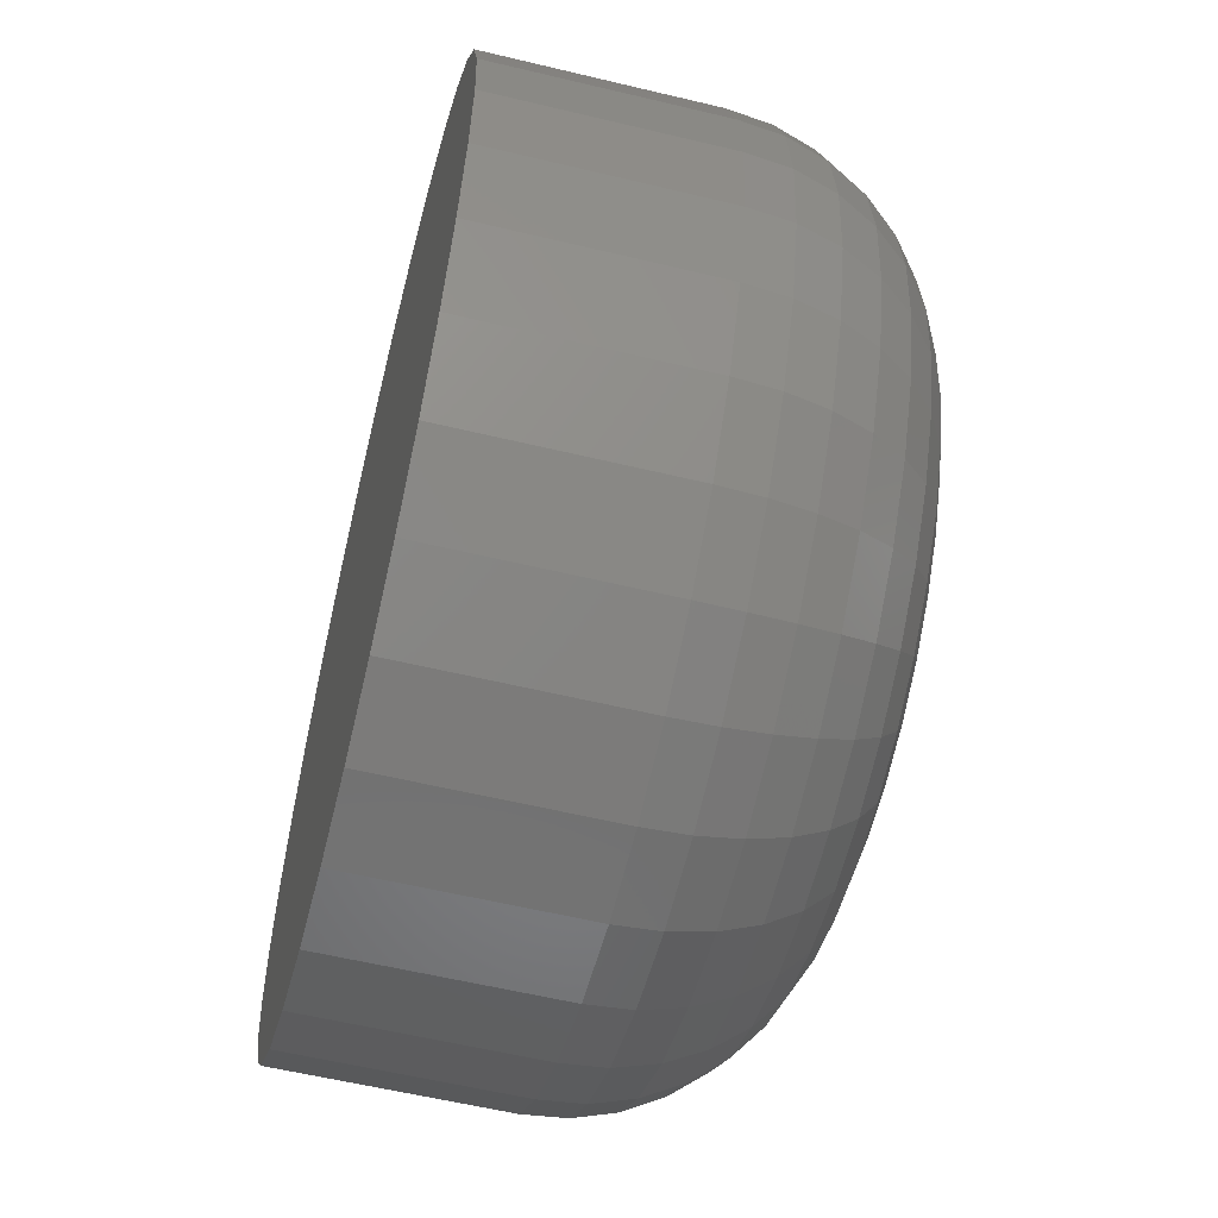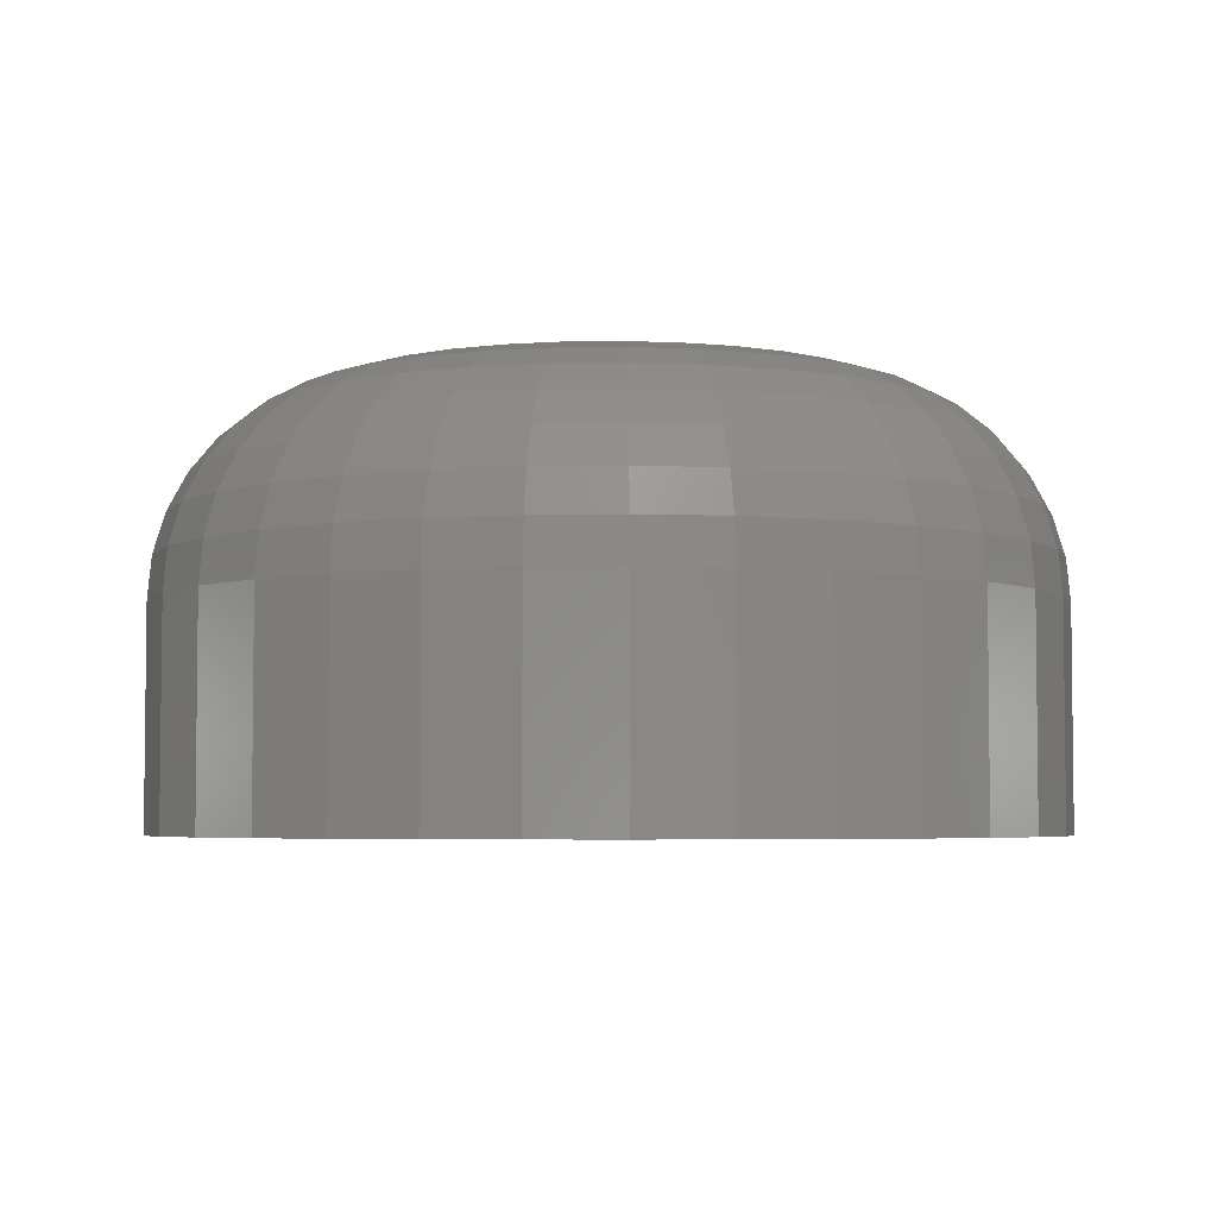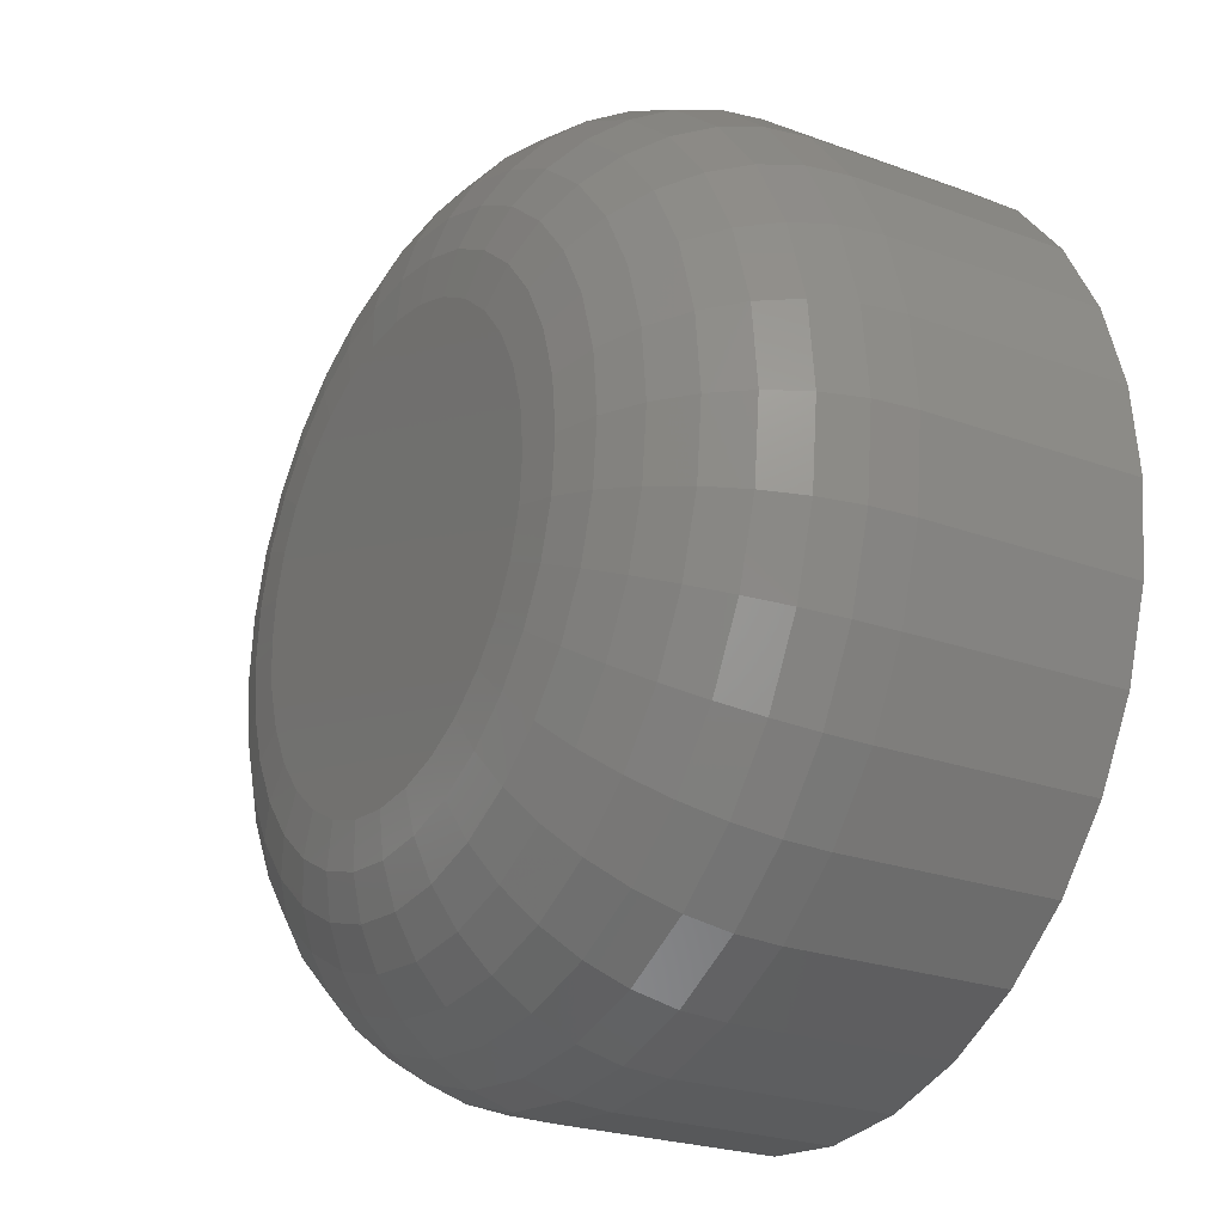
<metadata>
{"format":"stl","ext":"stl","renderer":"f3d","projection":"perspective","resolution":1024,"background":"white","views":[{"elev":-57.9,"azim":76.0,"up":"+Z"},{"elev":-4.4,"azim":54.0,"up":"+Y"},{"elev":-23.8,"azim":-121.6,"up":"+Z"}]}
</metadata>
<code>
# stl→obj: 320 verts, 636 faces
v 0.1263 -0.03125 0.1579
v 0.1263 -0.0625 0.1579
v 0.1275 -0.03125 0.1702
v 0.1275 -0.0625 0.1702
v 0.1311 -0.03125 0.1821
v 0.1311 -0.0625 0.1821
v 0.137 -0.03125 0.193
v 0.137 -0.0625 0.193
v 0.1448 -0.03125 0.2026
v 0.1448 -0.0625 0.2026
v 0.1544 -0.03125 0.2104
v 0.1544 -0.0625 0.2104
v 0.1653 -0.03125 0.2162
v 0.1653 -0.0625 0.2162
v 0.1772 -0.03125 0.2198
v 0.1772 -0.0625 0.2198
v 0.1895 -0.03125 0.2211
v 0.1895 -0.0625 0.2211
v 0.2018 -0.03125 0.2198
v 0.2018 -0.0625 0.2198
v 0.2136 -0.03125 0.2162
v 0.2136 -0.0625 0.2162
v 0.2246 -0.03125 0.2104
v 0.2246 -0.0625 0.2104
v 0.2341 -0.03125 0.2026
v 0.2341 -0.0625 0.2026
v 0.242 -0.03125 0.193
v 0.242 -0.0625 0.193
v 0.2478 -0.03125 0.1821
v 0.2478 -0.0625 0.1821
v 0.2514 -0.03125 0.1702
v 0.2514 -0.0625 0.1702
v 0.2526 -0.03125 0.1579
v 0.2526 -0.0625 0.1579
v 0.2514 -0.03125 0.1456
v 0.2514 -0.0625 0.1456
v 0.2478 -0.03125 0.1337
v 0.2478 -0.0625 0.1337
v 0.242 -0.03125 0.1228
v 0.242 -0.0625 0.1228
v 0.2341 -0.03125 0.1132
v 0.2341 -0.0625 0.1132
v 0.2246 -0.03125 0.1054
v 0.2246 -0.0625 0.1054
v 0.2136 -0.03125 0.09954
v 0.2136 -0.0625 0.09954
v 0.2018 -0.03125 0.09595
v 0.2018 -0.0625 0.09595
v 0.1895 -0.03125 0.09474
v 0.1895 -0.0625 0.09474
v 0.1772 -0.03125 0.09595
v 0.1772 -0.0625 0.09595
v 0.1653 -0.03125 0.09954
v 0.1653 -0.0625 0.09954
v 0.1544 -0.03125 0.1054
v 0.1544 -0.0625 0.1054
v 0.1448 -0.03125 0.1132
v 0.1448 -0.0625 0.1132
v 0.137 -0.03125 0.1228
v 0.137 -0.0625 0.1228
v 0.1311 -0.03125 0.1337
v 0.1311 -0.0625 0.1337
v 0.1275 -0.03125 0.1456
v 0.1275 -0.0625 0.1456
v 0.1773 0 0.1874
v 0.1832 0 0.1892
v 0.1895 0 0.1898
v 0.1957 0 0.1892
v 0.2017 0 0.1874
v 0.1717 0 0.1844
v 0.2072 0 0.1844
v 0.1669 0 0.1805
v 0.212 0 0.1805
v 0.1629 0 0.1756
v 0.216 0 0.1756
v 0.16 0 0.1701
v 0.219 0 0.1701
v 0.1582 0 0.1641
v 0.2208 0 0.1641
v 0.219 0 0.1457
v 0.16 0 0.1457
v 0.2208 0 0.1517
v 0.1629 0 0.1402
v 0.216 0 0.1402
v 0.1669 0 0.1353
v 0.212 0 0.1353
v 0.1717 0 0.1314
v 0.2072 0 0.1314
v 0.1773 0 0.1284
v 0.2017 0 0.1284
v 0.1832 0 0.1266
v 0.1895 0 0.126
v 0.1957 0 0.1266
v 0.1582 0 0.1517
v 0.1576 0 0.1579
v 0.2214 0 0.1579
v 0.252 -0.02515 0.1579
v 0.2508 -0.02515 0.1457
v 0.2503 -0.01929 0.1579
v 0.2491 -0.01929 0.146
v 0.2474 -0.01389 0.1579
v 0.2463 -0.01389 0.1466
v 0.2435 -0.009153 0.1579
v 0.2424 -0.009153 0.1474
v 0.2387 -0.005267 0.1579
v 0.2378 -0.005267 0.1483
v 0.2333 -0.002379 0.1579
v 0.2325 -0.002379 0.1493
v 0.2275 -0.0006005 0.1579
v 0.2267 -0.0006005 0.1505
v 0.1281 -0.02515 0.1457
v 0.1269 -0.02515 0.1579
v 0.1299 -0.01929 0.146
v 0.1287 -0.01929 0.1579
v 0.1327 -0.01389 0.1466
v 0.1316 -0.01389 0.1579
v 0.1365 -0.009153 0.1474
v 0.1355 -0.009153 0.1579
v 0.1412 -0.005267 0.1483
v 0.1402 -0.005267 0.1579
v 0.1464 -0.002379 0.1493
v 0.1456 -0.002379 0.1579
v 0.1522 -0.0006005 0.1505
v 0.1515 -0.0006005 0.1579
v 0.1317 -0.02515 0.134
v 0.1333 -0.01929 0.1346
v 0.136 -0.01389 0.1357
v 0.1396 -0.009153 0.1372
v 0.144 -0.005267 0.139
v 0.1489 -0.002379 0.1411
v 0.1544 -0.0006005 0.1434
v 0.1375 -0.02515 0.1231
v 0.1389 -0.01929 0.1241
v 0.1413 -0.01389 0.1257
v 0.1446 -0.009153 0.1279
v 0.1485 -0.005267 0.1305
v 0.153 -0.002379 0.1335
v 0.1579 -0.0006005 0.1368
v 0.1452 -0.02515 0.1137
v 0.1465 -0.01929 0.1149
v 0.1485 -0.01389 0.117
v 0.1513 -0.009153 0.1197
v 0.1546 -0.005267 0.1231
v 0.1585 -0.002379 0.1269
v 0.1626 -0.0006005 0.131
v 0.1547 -0.02515 0.1059
v 0.1557 -0.01929 0.1074
v 0.1573 -0.01389 0.1098
v 0.1595 -0.009153 0.113
v 0.1621 -0.005267 0.1169
v 0.1651 -0.002379 0.1214
v 0.1684 -0.0006005 0.1263
v 0.1655 -0.02515 0.1001
v 0.1662 -0.01929 0.1017
v 0.1673 -0.01389 0.1044
v 0.1688 -0.009153 0.108
v 0.1706 -0.005267 0.1124
v 0.1727 -0.002379 0.1174
v 0.1749 -0.0006005 0.1228
v 0.1773 -0.02515 0.09654
v 0.1776 -0.01929 0.09828
v 0.1782 -0.01389 0.1011
v 0.1789 -0.009153 0.1049
v 0.1799 -0.005267 0.1096
v 0.1809 -0.002379 0.1149
v 0.1821 -0.0006005 0.1206
v 0.1895 -0.02515 0.09534
v 0.1895 -0.01929 0.09712
v 0.1895 -0.01389 0.1
v 0.1895 -0.009153 0.1039
v 0.1895 -0.005267 0.1086
v 0.1895 -0.002379 0.114
v 0.1895 -0.0006005 0.1199
v 0.2017 -0.02515 0.09654
v 0.2013 -0.01929 0.09828
v 0.2008 -0.01389 0.1011
v 0.2 -0.009153 0.1049
v 0.1991 -0.005267 0.1096
v 0.198 -0.002379 0.1149
v 0.1969 -0.0006005 0.1206
v 0.2134 -0.02515 0.1001
v 0.2127 -0.01929 0.1017
v 0.2116 -0.01389 0.1044
v 0.2101 -0.009153 0.108
v 0.2083 -0.005267 0.1124
v 0.2063 -0.002379 0.1174
v 0.204 -0.0006005 0.1228
v 0.2242 -0.02515 0.1059
v 0.2232 -0.01929 0.1074
v 0.2216 -0.01389 0.1098
v 0.2195 -0.009153 0.113
v 0.2168 -0.005267 0.1169
v 0.2138 -0.002379 0.1214
v 0.2106 -0.0006005 0.1263
v 0.2337 -0.02515 0.1137
v 0.2325 -0.01929 0.1149
v 0.2304 -0.01389 0.117
v 0.2277 -0.009153 0.1197
v 0.2243 -0.005267 0.1231
v 0.2205 -0.002379 0.1269
v 0.2163 -0.0006005 0.131
v 0.2415 -0.02515 0.1231
v 0.24 -0.01929 0.1241
v 0.2376 -0.01389 0.1257
v 0.2344 -0.009153 0.1279
v 0.2304 -0.005267 0.1305
v 0.2259 -0.002379 0.1335
v 0.2211 -0.0006005 0.1368
v 0.2473 -0.02515 0.134
v 0.2456 -0.01929 0.1346
v 0.243 -0.01389 0.1357
v 0.2394 -0.009153 0.1372
v 0.235 -0.005267 0.139
v 0.23 -0.002379 0.1411
v 0.2246 -0.0006005 0.1434
v 0.1281 -0.02515 0.1701
v 0.1299 -0.01929 0.1698
v 0.1327 -0.01389 0.1692
v 0.1365 -0.009153 0.1684
v 0.1412 -0.005267 0.1675
v 0.1464 -0.002379 0.1665
v 0.1522 -0.0006005 0.1653
v 0.2508 -0.02515 0.1701
v 0.2491 -0.01929 0.1698
v 0.2463 -0.01389 0.1692
v 0.2424 -0.009153 0.1684
v 0.2378 -0.005267 0.1675
v 0.2325 -0.002379 0.1665
v 0.2267 -0.0006005 0.1653
v 0.2473 -0.02515 0.1818
v 0.2456 -0.01929 0.1812
v 0.243 -0.01389 0.18
v 0.2394 -0.009153 0.1786
v 0.235 -0.005267 0.1767
v 0.23 -0.002379 0.1747
v 0.2246 -0.0006005 0.1724
v 0.2415 -0.02515 0.1926
v 0.24 -0.01929 0.1917
v 0.2376 -0.01389 0.1901
v 0.2344 -0.009153 0.1879
v 0.2304 -0.005267 0.1853
v 0.2259 -0.002379 0.1823
v 0.2211 -0.0006005 0.179
v 0.2337 -0.02515 0.2021
v 0.2325 -0.01929 0.2009
v 0.2304 -0.01389 0.1988
v 0.2277 -0.009153 0.1961
v 0.2243 -0.005267 0.1927
v 0.2205 -0.002379 0.1889
v 0.2163 -0.0006005 0.1848
v 0.2242 -0.02515 0.2099
v 0.2232 -0.01929 0.2084
v 0.2216 -0.01389 0.206
v 0.2195 -0.009153 0.2028
v 0.2168 -0.005267 0.1989
v 0.2138 -0.002379 0.1944
v 0.2106 -0.0006005 0.1895
v 0.2134 -0.02515 0.2157
v 0.2127 -0.01929 0.214
v 0.2116 -0.01389 0.2114
v 0.2101 -0.009153 0.2078
v 0.2083 -0.005267 0.2034
v 0.2063 -0.002379 0.1984
v 0.204 -0.0006005 0.193
v 0.2017 -0.02515 0.2193
v 0.2013 -0.01929 0.2175
v 0.2008 -0.01389 0.2147
v 0.2 -0.009153 0.2109
v 0.1991 -0.005267 0.2062
v 0.198 -0.002379 0.2009
v 0.1969 -0.0006005 0.1952
v 0.1895 -0.02515 0.2205
v 0.1895 -0.01929 0.2187
v 0.1895 -0.01389 0.2158
v 0.1895 -0.009153 0.2119
v 0.1895 -0.005267 0.2072
v 0.1895 -0.002379 0.2018
v 0.1895 -0.0006005 0.1959
v 0.1773 -0.02515 0.2193
v 0.1776 -0.01929 0.2175
v 0.1782 -0.01389 0.2147
v 0.1789 -0.009153 0.2109
v 0.1799 -0.005267 0.2062
v 0.1809 -0.002379 0.2009
v 0.1821 -0.0006005 0.1952
v 0.1655 -0.02515 0.2157
v 0.1662 -0.01929 0.214
v 0.1673 -0.01389 0.2114
v 0.1688 -0.009153 0.2078
v 0.1706 -0.005267 0.2034
v 0.1727 -0.002379 0.1984
v 0.1749 -0.0006005 0.193
v 0.1547 -0.02515 0.2099
v 0.1557 -0.01929 0.2084
v 0.1573 -0.01389 0.206
v 0.1595 -0.009153 0.2028
v 0.1621 -0.005267 0.1989
v 0.1651 -0.002379 0.1944
v 0.1684 -0.0006005 0.1895
v 0.1452 -0.02515 0.2021
v 0.1465 -0.01929 0.2009
v 0.1485 -0.01389 0.1988
v 0.1513 -0.009153 0.1961
v 0.1546 -0.005267 0.1927
v 0.1585 -0.002379 0.1889
v 0.1626 -0.0006005 0.1848
v 0.1375 -0.02515 0.1926
v 0.1389 -0.01929 0.1917
v 0.1413 -0.01389 0.1901
v 0.1446 -0.009153 0.1879
v 0.1485 -0.005267 0.1853
v 0.153 -0.002379 0.1823
v 0.1579 -0.0006005 0.179
v 0.1317 -0.02515 0.1818
v 0.1333 -0.01929 0.1812
v 0.136 -0.01389 0.18
v 0.1396 -0.009153 0.1786
v 0.144 -0.005267 0.1767
v 0.1489 -0.002379 0.1747
v 0.1544 -0.0006005 0.1724
f 1 2 3
f 3 2 4
f 3 4 5
f 5 4 6
f 5 6 7
f 7 6 8
f 7 8 9
f 9 8 10
f 9 10 11
f 11 10 12
f 11 12 13
f 13 12 14
f 13 14 15
f 15 14 16
f 15 16 17
f 17 16 18
f 17 18 19
f 19 18 20
f 19 20 21
f 21 20 22
f 21 22 23
f 23 22 24
f 23 24 25
f 25 24 26
f 25 26 27
f 27 26 28
f 27 28 29
f 29 28 30
f 29 30 31
f 31 30 32
f 31 32 33
f 33 32 34
f 33 34 35
f 35 34 36
f 35 36 37
f 37 36 38
f 37 38 39
f 39 38 40
f 39 40 41
f 41 40 42
f 41 42 43
f 43 42 44
f 43 44 45
f 45 44 46
f 45 46 47
f 47 46 48
f 47 48 49
f 49 48 50
f 49 50 51
f 51 50 52
f 51 52 53
f 53 52 54
f 53 54 55
f 55 54 56
f 55 56 57
f 57 56 58
f 57 58 59
f 59 58 60
f 59 60 61
f 61 60 62
f 61 62 63
f 63 62 64
f 63 64 1
f 1 64 2
f 65 66 67
f 65 67 68
f 69 65 68
f 70 65 69
f 71 70 69
f 72 70 71
f 73 72 71
f 74 72 73
f 75 74 73
f 76 74 75
f 77 76 75
f 78 76 77
f 79 78 77
f 80 81 82
f 83 81 80
f 84 83 80
f 85 83 84
f 86 85 84
f 87 85 86
f 88 87 86
f 89 87 88
f 90 89 88
f 91 89 90
f 92 91 90
f 93 92 90
f 81 94 82
f 82 94 95
f 82 95 96
f 96 95 78
f 96 78 79
f 33 35 97
f 97 35 98
f 97 98 99
f 99 98 100
f 99 100 101
f 101 100 102
f 101 102 103
f 103 102 104
f 103 104 105
f 105 104 106
f 105 106 107
f 107 106 108
f 107 108 109
f 109 108 110
f 109 110 96
f 96 110 82
f 63 1 111
f 111 1 112
f 111 112 113
f 113 112 114
f 113 114 115
f 115 114 116
f 115 116 117
f 117 116 118
f 117 118 119
f 119 118 120
f 119 120 121
f 121 120 122
f 121 122 123
f 123 122 124
f 123 124 94
f 94 124 95
f 61 63 125
f 125 63 111
f 125 111 126
f 126 111 113
f 126 113 127
f 127 113 115
f 127 115 128
f 128 115 117
f 128 117 129
f 129 117 119
f 129 119 130
f 130 119 121
f 130 121 131
f 131 121 123
f 131 123 81
f 81 123 94
f 59 61 132
f 132 61 125
f 132 125 133
f 133 125 126
f 133 126 134
f 134 126 127
f 134 127 135
f 135 127 128
f 135 128 136
f 136 128 129
f 136 129 137
f 137 129 130
f 137 130 138
f 138 130 131
f 138 131 83
f 83 131 81
f 57 59 139
f 139 59 132
f 139 132 140
f 140 132 133
f 140 133 141
f 141 133 134
f 141 134 142
f 142 134 135
f 142 135 143
f 143 135 136
f 143 136 144
f 144 136 137
f 144 137 145
f 145 137 138
f 145 138 85
f 85 138 83
f 55 57 146
f 146 57 139
f 146 139 147
f 147 139 140
f 147 140 148
f 148 140 141
f 148 141 149
f 149 141 142
f 149 142 150
f 150 142 143
f 150 143 151
f 151 143 144
f 151 144 152
f 152 144 145
f 152 145 87
f 87 145 85
f 53 55 153
f 153 55 146
f 153 146 154
f 154 146 147
f 154 147 155
f 155 147 148
f 155 148 156
f 156 148 149
f 156 149 157
f 157 149 150
f 157 150 158
f 158 150 151
f 158 151 159
f 159 151 152
f 159 152 89
f 89 152 87
f 51 53 160
f 160 53 153
f 160 153 161
f 161 153 154
f 161 154 162
f 162 154 155
f 162 155 163
f 163 155 156
f 163 156 164
f 164 156 157
f 164 157 165
f 165 157 158
f 165 158 166
f 166 158 159
f 166 159 91
f 91 159 89
f 49 51 167
f 167 51 160
f 167 160 168
f 168 160 161
f 168 161 169
f 169 161 162
f 169 162 170
f 170 162 163
f 170 163 171
f 171 163 164
f 171 164 172
f 172 164 165
f 172 165 173
f 173 165 166
f 173 166 92
f 92 166 91
f 47 49 174
f 174 49 167
f 174 167 175
f 175 167 168
f 175 168 176
f 176 168 169
f 176 169 177
f 177 169 170
f 177 170 178
f 178 170 171
f 178 171 179
f 179 171 172
f 179 172 180
f 180 172 173
f 180 173 93
f 93 173 92
f 45 47 181
f 181 47 174
f 181 174 182
f 182 174 175
f 182 175 183
f 183 175 176
f 183 176 184
f 184 176 177
f 184 177 185
f 185 177 178
f 185 178 186
f 186 178 179
f 186 179 187
f 187 179 180
f 187 180 90
f 90 180 93
f 43 45 188
f 188 45 181
f 188 181 189
f 189 181 182
f 189 182 190
f 190 182 183
f 190 183 191
f 191 183 184
f 191 184 192
f 192 184 185
f 192 185 193
f 193 185 186
f 193 186 194
f 194 186 187
f 194 187 88
f 88 187 90
f 41 43 195
f 195 43 188
f 195 188 196
f 196 188 189
f 196 189 197
f 197 189 190
f 197 190 198
f 198 190 191
f 198 191 199
f 199 191 192
f 199 192 200
f 200 192 193
f 200 193 201
f 201 193 194
f 201 194 86
f 86 194 88
f 39 41 202
f 202 41 195
f 202 195 203
f 203 195 196
f 203 196 204
f 204 196 197
f 204 197 205
f 205 197 198
f 205 198 206
f 206 198 199
f 206 199 207
f 207 199 200
f 207 200 208
f 208 200 201
f 208 201 84
f 84 201 86
f 37 39 209
f 209 39 202
f 209 202 210
f 210 202 203
f 210 203 211
f 211 203 204
f 211 204 212
f 212 204 205
f 212 205 213
f 213 205 206
f 213 206 214
f 214 206 207
f 214 207 215
f 215 207 208
f 215 208 80
f 80 208 84
f 35 37 98
f 98 37 209
f 98 209 100
f 100 209 210
f 100 210 102
f 102 210 211
f 102 211 104
f 104 211 212
f 104 212 106
f 106 212 213
f 106 213 108
f 108 213 214
f 108 214 110
f 110 214 215
f 110 215 82
f 82 215 80
f 1 3 112
f 112 3 216
f 112 216 114
f 114 216 217
f 114 217 116
f 116 217 218
f 116 218 118
f 118 218 219
f 118 219 120
f 120 219 220
f 120 220 122
f 122 220 221
f 122 221 124
f 124 221 222
f 124 222 95
f 95 222 78
f 31 33 223
f 223 33 97
f 223 97 224
f 224 97 99
f 224 99 225
f 225 99 101
f 225 101 226
f 226 101 103
f 226 103 227
f 227 103 105
f 227 105 228
f 228 105 107
f 228 107 229
f 229 107 109
f 229 109 79
f 79 109 96
f 29 31 230
f 230 31 223
f 230 223 231
f 231 223 224
f 231 224 232
f 232 224 225
f 232 225 233
f 233 225 226
f 233 226 234
f 234 226 227
f 234 227 235
f 235 227 228
f 235 228 236
f 236 228 229
f 236 229 77
f 77 229 79
f 27 29 237
f 237 29 230
f 237 230 238
f 238 230 231
f 238 231 239
f 239 231 232
f 239 232 240
f 240 232 233
f 240 233 241
f 241 233 234
f 241 234 242
f 242 234 235
f 242 235 243
f 243 235 236
f 243 236 75
f 75 236 77
f 25 27 244
f 244 27 237
f 244 237 245
f 245 237 238
f 245 238 246
f 246 238 239
f 246 239 247
f 247 239 240
f 247 240 248
f 248 240 241
f 248 241 249
f 249 241 242
f 249 242 250
f 250 242 243
f 250 243 73
f 73 243 75
f 23 25 251
f 251 25 244
f 251 244 252
f 252 244 245
f 252 245 253
f 253 245 246
f 253 246 254
f 254 246 247
f 254 247 255
f 255 247 248
f 255 248 256
f 256 248 249
f 256 249 257
f 257 249 250
f 257 250 71
f 71 250 73
f 21 23 258
f 258 23 251
f 258 251 259
f 259 251 252
f 259 252 260
f 260 252 253
f 260 253 261
f 261 253 254
f 261 254 262
f 262 254 255
f 262 255 263
f 263 255 256
f 263 256 264
f 264 256 257
f 264 257 69
f 69 257 71
f 19 21 265
f 265 21 258
f 265 258 266
f 266 258 259
f 266 259 267
f 267 259 260
f 267 260 268
f 268 260 261
f 268 261 269
f 269 261 262
f 269 262 270
f 270 262 263
f 270 263 271
f 271 263 264
f 271 264 68
f 68 264 69
f 17 19 272
f 272 19 265
f 272 265 273
f 273 265 266
f 273 266 274
f 274 266 267
f 274 267 275
f 275 267 268
f 275 268 276
f 276 268 269
f 276 269 277
f 277 269 270
f 277 270 278
f 278 270 271
f 278 271 67
f 67 271 68
f 15 17 279
f 279 17 272
f 279 272 280
f 280 272 273
f 280 273 281
f 281 273 274
f 281 274 282
f 282 274 275
f 282 275 283
f 283 275 276
f 283 276 284
f 284 276 277
f 284 277 285
f 285 277 278
f 285 278 66
f 66 278 67
f 13 15 286
f 286 15 279
f 286 279 287
f 287 279 280
f 287 280 288
f 288 280 281
f 288 281 289
f 289 281 282
f 289 282 290
f 290 282 283
f 290 283 291
f 291 283 284
f 291 284 292
f 292 284 285
f 292 285 65
f 65 285 66
f 11 13 293
f 293 13 286
f 293 286 294
f 294 286 287
f 294 287 295
f 295 287 288
f 295 288 296
f 296 288 289
f 296 289 297
f 297 289 290
f 297 290 298
f 298 290 291
f 298 291 299
f 299 291 292
f 299 292 70
f 70 292 65
f 9 11 300
f 300 11 293
f 300 293 301
f 301 293 294
f 301 294 302
f 302 294 295
f 302 295 303
f 303 295 296
f 303 296 304
f 304 296 297
f 304 297 305
f 305 297 298
f 305 298 306
f 306 298 299
f 306 299 72
f 72 299 70
f 7 9 307
f 307 9 300
f 307 300 308
f 308 300 301
f 308 301 309
f 309 301 302
f 309 302 310
f 310 302 303
f 310 303 311
f 311 303 304
f 311 304 312
f 312 304 305
f 312 305 313
f 313 305 306
f 313 306 74
f 74 306 72
f 5 7 314
f 314 7 307
f 314 307 315
f 315 307 308
f 315 308 316
f 316 308 309
f 316 309 317
f 317 309 310
f 317 310 318
f 318 310 311
f 318 311 319
f 319 311 312
f 319 312 320
f 320 312 313
f 320 313 76
f 76 313 74
f 3 5 216
f 216 5 314
f 216 314 217
f 217 314 315
f 217 315 218
f 218 315 316
f 218 316 219
f 219 316 317
f 219 317 220
f 220 317 318
f 220 318 221
f 221 318 319
f 221 319 222
f 222 319 320
f 222 320 78
f 78 320 76
f 16 20 18
f 20 16 14
f 20 14 22
f 22 14 12
f 22 12 24
f 24 12 10
f 24 10 26
f 26 10 8
f 26 8 28
f 40 58 42
f 42 58 56
f 42 56 44
f 44 56 54
f 44 54 46
f 46 54 52
f 46 52 48
f 48 52 50
f 28 8 30
f 30 8 6
f 30 6 32
f 32 6 4
f 32 4 34
f 34 4 2
f 34 2 36
f 36 2 64
f 36 64 38
f 38 64 62
f 38 62 40
f 40 62 60
f 40 60 58

</code>
